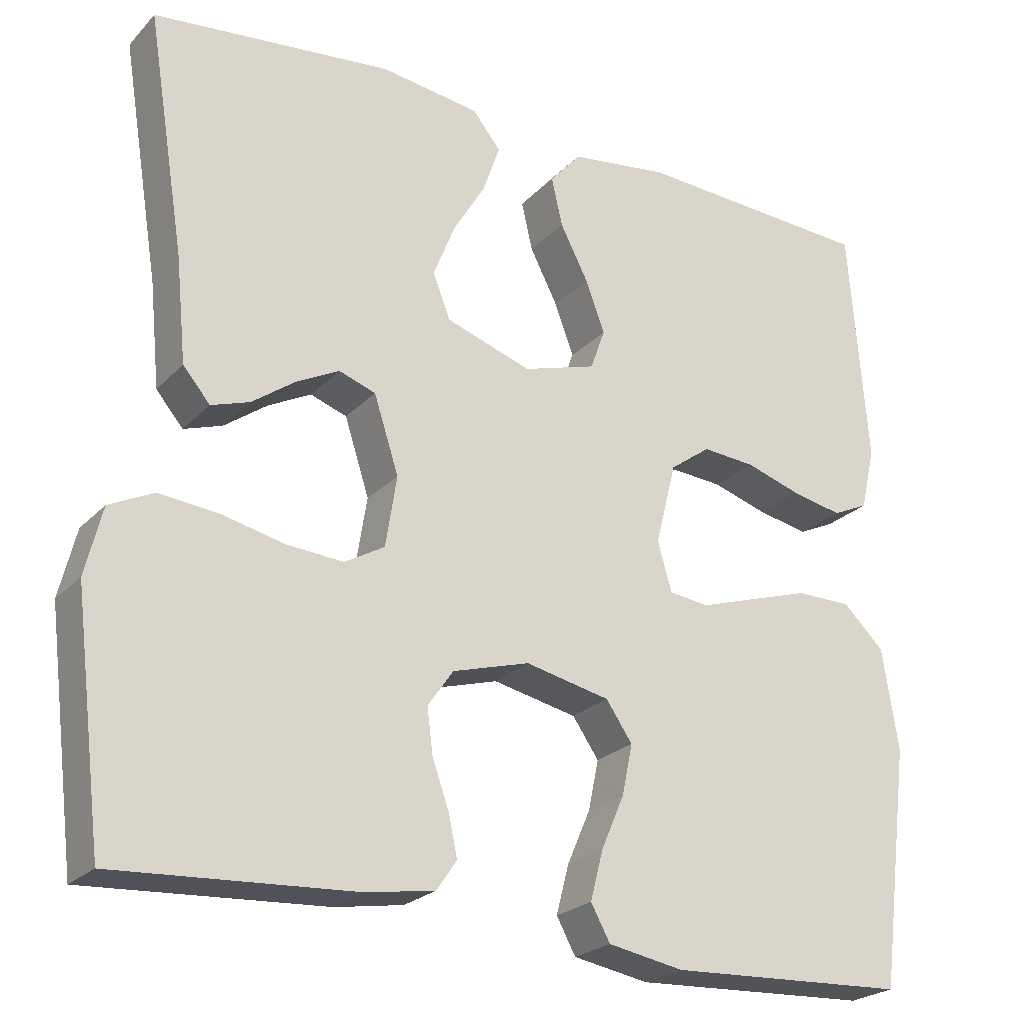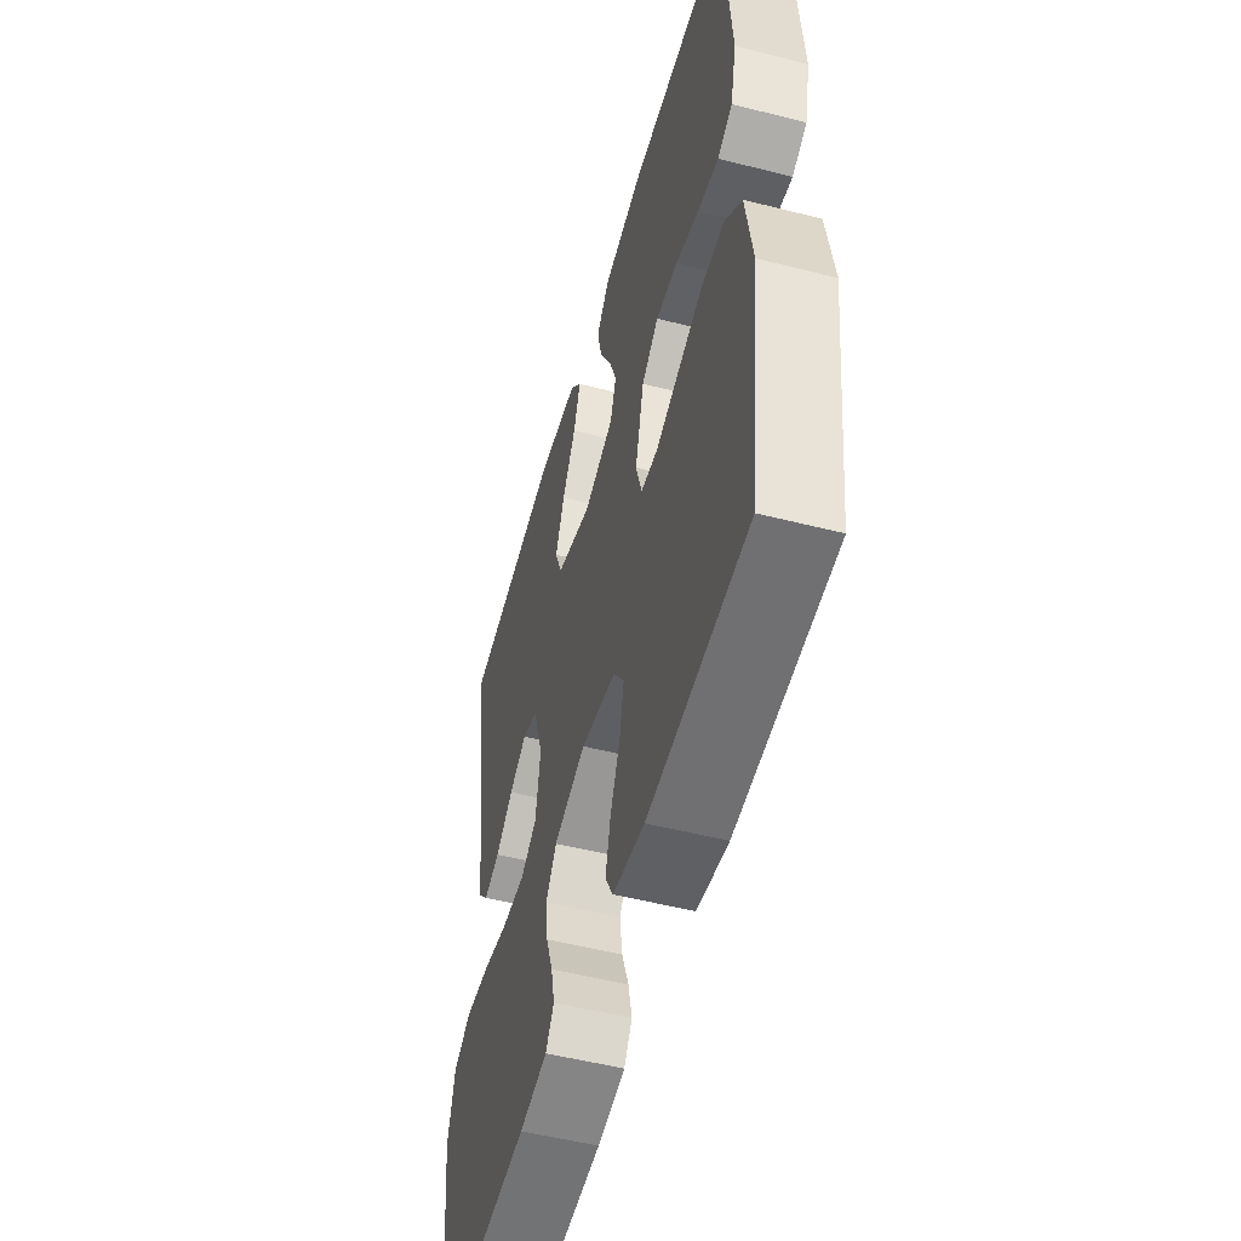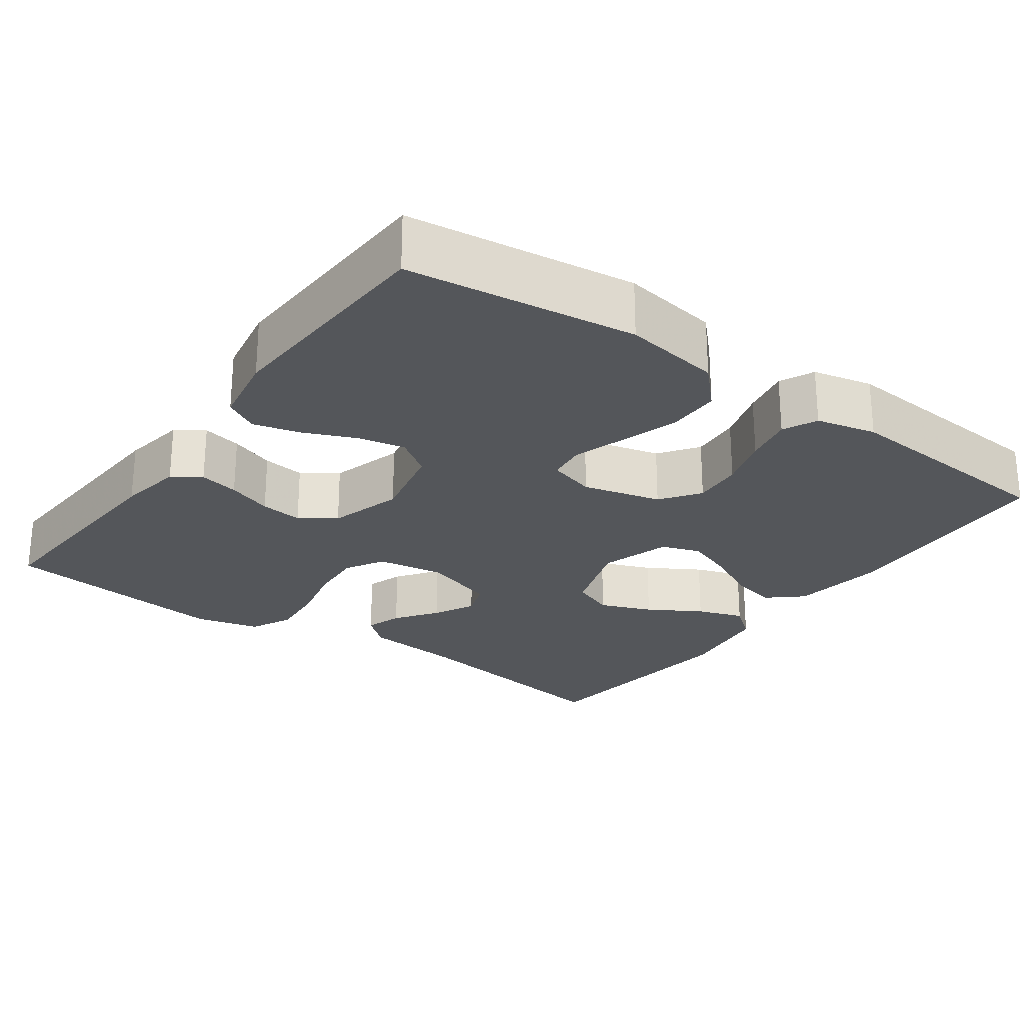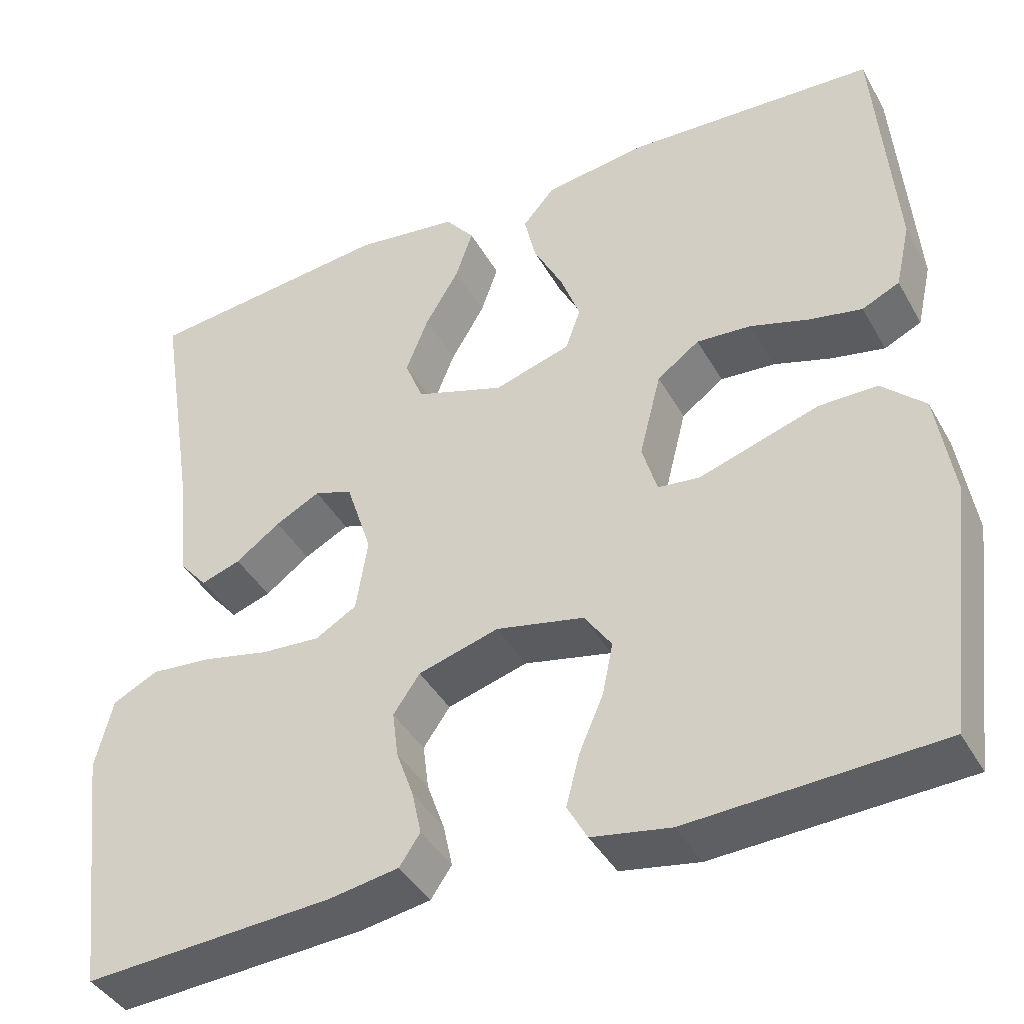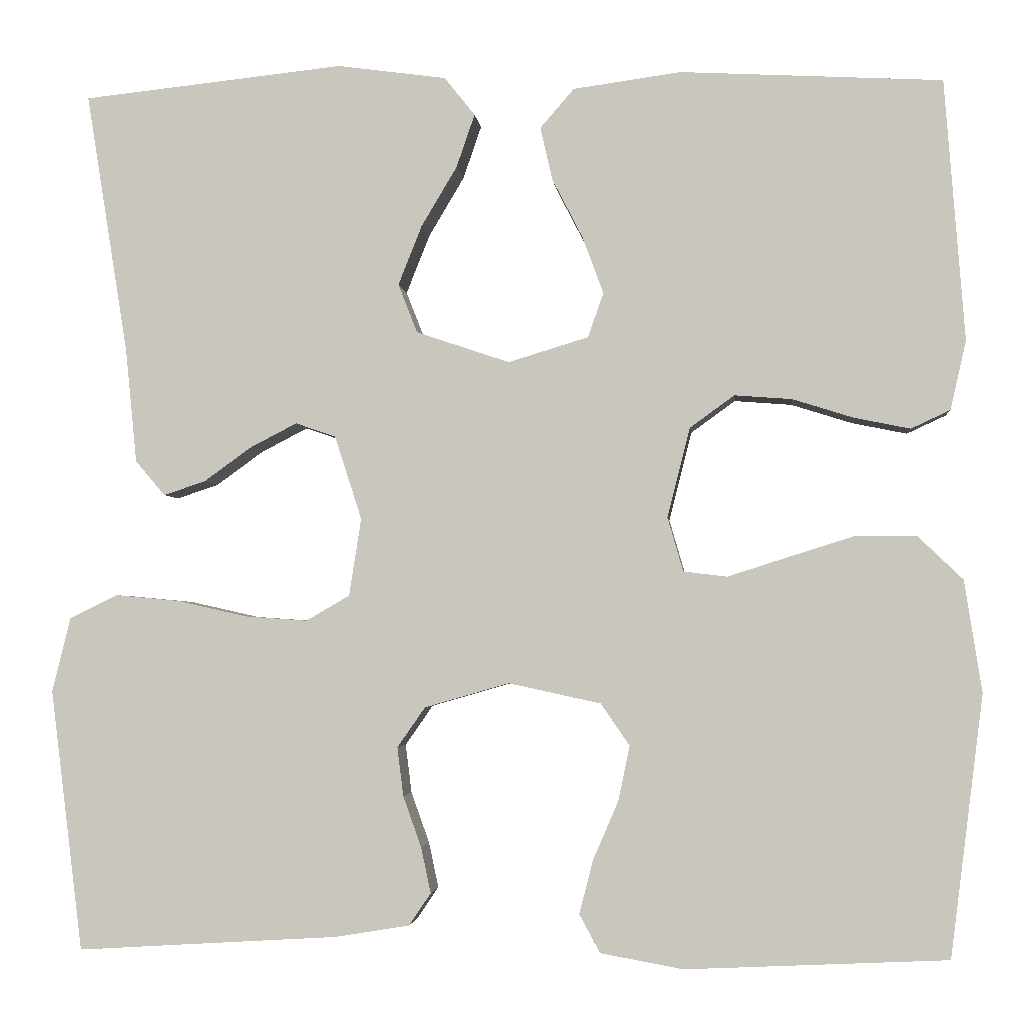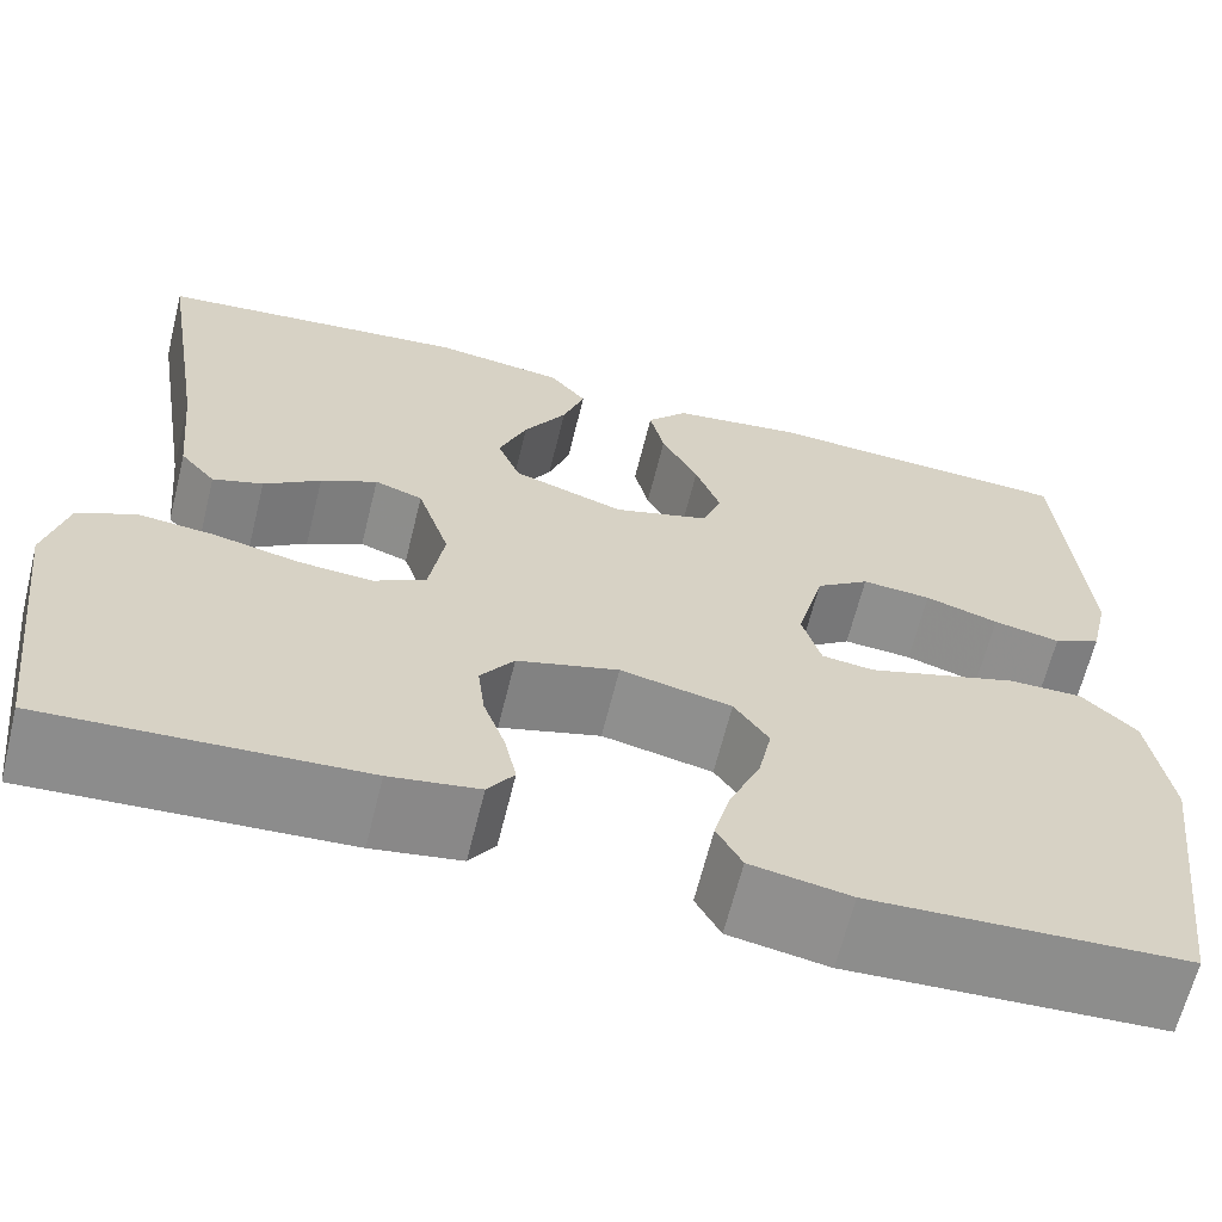
<metadata>
{"format":"obj","ext":"obj","renderer":"f3d","projection":"perspective","resolution":1024,"background":"white","views":[{"elev":-23.7,"azim":148.4,"up":"+Z"},{"elev":-52.4,"azim":-105.3,"up":"+Z"},{"elev":-25.2,"azim":-125.7,"up":"+Y"},{"elev":-41.2,"azim":-152.8,"up":"+Z"},{"elev":-2.9,"azim":-174.5,"up":"+Z"},{"elev":-64.8,"azim":166.1,"up":"+Z"}]}
</metadata>
<code>
v -0.5 0.07 0.5
v -0.2 0.07 0.516
v -0.076 0.07 0.499
v -0.037 0.07 0.454
v -0.051 0.07 0.393
v -0.086 0.07 0.325
v -0.11 0.07 0.26
v -0.092 0.07 0.209
v 0 0.07 0.181
v 0.107 0.07 0.217
v 0.129 0.07 0.273
v 0.102 0.07 0.341
v 0.061 0.07 0.41
v 0.04 0.07 0.471
v 0.075 0.07 0.515
v 0.2 0.07 0.532
v 0.5 0.07 0.5
v 0.452 0.07 0.2
v 0.439 0.07 0.069
v 0.405 0.07 0.029
v 0.357 0.07 0.045
v 0.303 0.07 0.084
v 0.249 0.07 0.112
v 0.203 0.07 0.096
v 0.172 0.07 0
v 0.186 0.07 -0.089
v 0.236 0.07 -0.118
v 0.307 0.07 -0.113
v 0.387 0.07 -0.095
v 0.461 0.07 -0.088
v 0.516 0.07 -0.115
v 0.537 0.07 -0.2
v 0.5 0.07 -0.5
v 0.2 0.07 -0.482
v 0.115 0.07 -0.468
v 0.09 0.07 -0.431
v 0.101 0.07 -0.379
v 0.122 0.07 -0.32
v 0.129 0.07 -0.264
v 0.097 0.07 -0.218
v 0 0.07 -0.19
v -0.106 0.07 -0.213
v -0.139 0.07 -0.261
v -0.126 0.07 -0.324
v -0.097 0.07 -0.391
v -0.081 0.07 -0.453
v -0.105 0.07 -0.497
v -0.2 0.07 -0.514
v -0.5 0.07 -0.5
v -0.538 0.07 -0.2
v -0.518 0.07 -0.072
v -0.466 0.07 -0.022
v -0.396 0.07 -0.022
v -0.32 0.07 -0.046
v -0.251 0.07 -0.068
v -0.201 0.07 -0.062
v -0.183 0.07 0
v -0.209 0.07 0.103
v -0.26 0.07 0.14
v -0.326 0.07 0.135
v -0.396 0.07 0.113
v -0.46 0.07 0.1
v -0.505 0.07 0.121
v -0.523 0.07 0.2
v -0.5 0 0.5
v -0.2 0 0.516
v -0.076 0 0.499
v -0.037 0 0.454
v -0.051 0 0.393
v -0.086 0 0.325
v -0.11 0 0.26
v -0.092 0 0.209
v 0 0 0.181
v 0.107 0 0.217
v 0.129 0 0.273
v 0.102 0 0.341
v 0.061 0 0.41
v 0.04 0 0.471
v 0.075 0 0.515
v 0.2 0 0.532
v 0.5 0 0.5
v 0.452 0 0.2
v 0.439 0 0.069
v 0.405 0 0.029
v 0.357 0 0.045
v 0.303 0 0.084
v 0.249 0 0.112
v 0.203 0 0.096
v 0.172 0 0
v 0.186 0 -0.089
v 0.236 0 -0.118
v 0.307 0 -0.113
v 0.387 0 -0.095
v 0.461 0 -0.088
v 0.516 0 -0.115
v 0.537 0 -0.2
v 0.5 0 -0.5
v 0.2 0 -0.482
v 0.115 0 -0.468
v 0.09 0 -0.431
v 0.101 0 -0.379
v 0.122 0 -0.32
v 0.129 0 -0.264
v 0.097 0 -0.218
v 0 0 -0.19
v -0.106 0 -0.213
v -0.139 0 -0.261
v -0.126 0 -0.324
v -0.097 0 -0.391
v -0.081 0 -0.453
v -0.105 0 -0.497
v -0.2 0 -0.514
v -0.5 0 -0.5
v -0.538 0 -0.2
v -0.518 0 -0.072
v -0.466 0 -0.022
v -0.396 0 -0.022
v -0.32 0 -0.046
v -0.251 0 -0.068
v -0.201 0 -0.062
v -0.183 0 0
v -0.209 0 0.103
v -0.26 0 0.14
v -0.326 0 0.135
v -0.396 0 0.113
v -0.46 0 0.1
v -0.505 0 0.121
v -0.523 0 0.2
f 60 61 62 63
f 60 63 64 1
f 52 53 54 55
f 50 51 52 55
f 50 55 56
f 49 50 56
f 48 49 56
f 47 48 56 57
f 44 45 46 47
f 43 44 47
f 35 36 37 38
f 35 38 39
f 34 35 39
f 33 34 39
f 32 33 39 40
f 28 29 30 31
f 27 28 31 32
f 19 20 21 22
f 18 19 22 23
f 17 18 23 24
f 15 16 17 24
f 12 13 14 15
f 11 12 15 24
f 3 4 5 6
f 3 6 7
f 2 3 7
f 59 60 1 2
f 58 59 2 7
f 57 58 7 8
f 43 47 57
f 42 43 57 8
f 41 42 8 9
f 27 32 40 41
f 26 27 41
f 25 26 41 9
f 10 11 24 25
f 9 10 25
f 127 126 125 124
f 65 128 127 124
f 119 118 117 116
f 119 116 115 114
f 120 119 114
f 120 114 113
f 120 113 112
f 121 120 112 111
f 111 110 109 108
f 111 108 107
f 102 101 100 99
f 103 102 99
f 103 99 98
f 103 98 97
f 104 103 97 96
f 95 94 93 92
f 96 95 92 91
f 86 85 84 83
f 87 86 83 82
f 88 87 82 81
f 88 81 80 79
f 79 78 77 76
f 88 79 76 75
f 70 69 68 67
f 71 70 67
f 71 67 66
f 66 65 124 123
f 71 66 123 122
f 72 71 122 121
f 121 111 107
f 72 121 107 106
f 73 72 106 105
f 105 104 96 91
f 105 91 90
f 73 105 90 89
f 89 88 75 74
f 89 74 73
f 1 65 66 2
f 2 66 67 3
f 3 67 68 4
f 4 68 69 5
f 5 69 70 6
f 6 70 71 7
f 7 71 72 8
f 8 72 73 9
f 9 73 74 10
f 10 74 75 11
f 11 75 76 12
f 12 76 77 13
f 13 77 78 14
f 14 78 79 15
f 15 79 80 16
f 16 80 81 17
f 17 81 82 18
f 18 82 83 19
f 19 83 84 20
f 20 84 85 21
f 21 85 86 22
f 22 86 87 23
f 23 87 88 24
f 24 88 89 25
f 25 89 90 26
f 26 90 91 27
f 27 91 92 28
f 28 92 93 29
f 29 93 94 30
f 30 94 95 31
f 31 95 96 32
f 32 96 97 33
f 33 97 98 34
f 34 98 99 35
f 35 99 100 36
f 36 100 101 37
f 37 101 102 38
f 38 102 103 39
f 39 103 104 40
f 40 104 105 41
f 41 105 106 42
f 42 106 107 43
f 43 107 108 44
f 44 108 109 45
f 45 109 110 46
f 46 110 111 47
f 47 111 112 48
f 48 112 113 49
f 49 113 114 50
f 50 114 115 51
f 51 115 116 52
f 52 116 117 53
f 53 117 118 54
f 54 118 119 55
f 55 119 120 56
f 56 120 121 57
f 57 121 122 58
f 58 122 123 59
f 59 123 124 60
f 60 124 125 61
f 61 125 126 62
f 62 126 127 63
f 63 127 128 64
f 64 128 65 1

</code>
